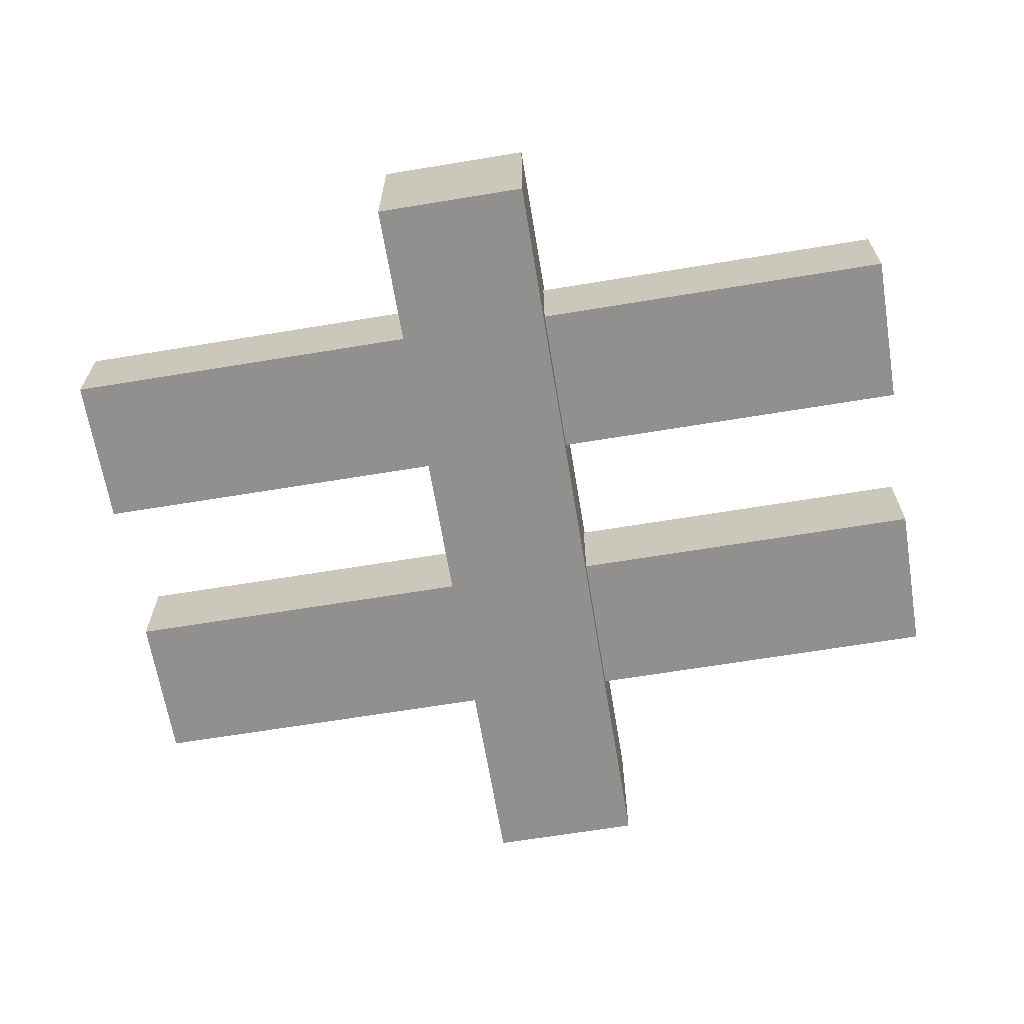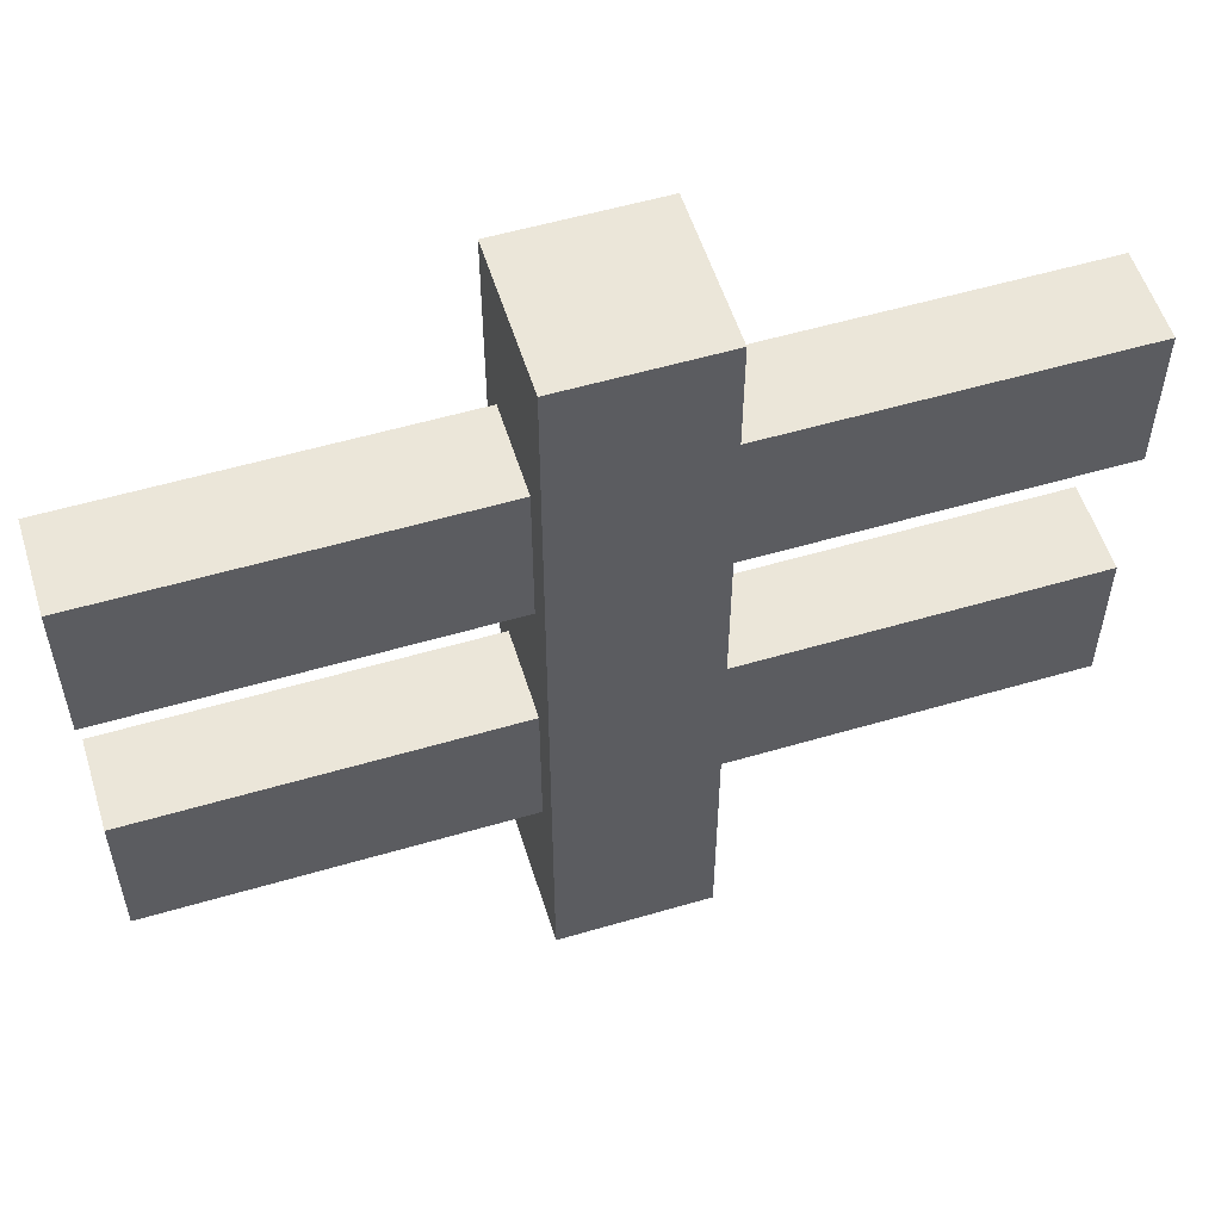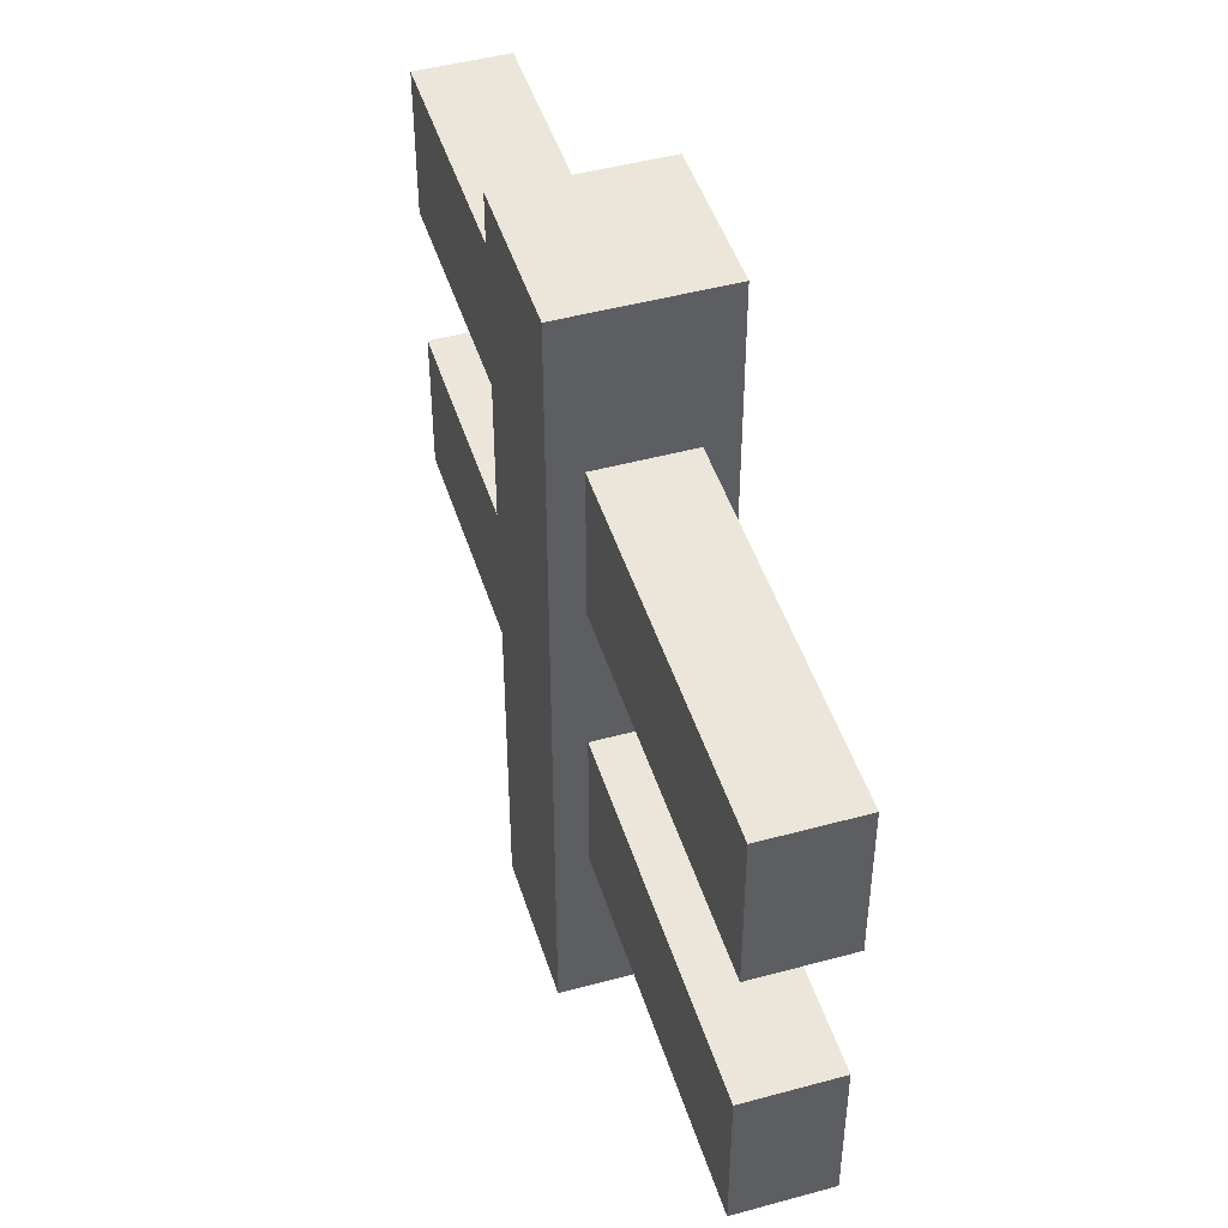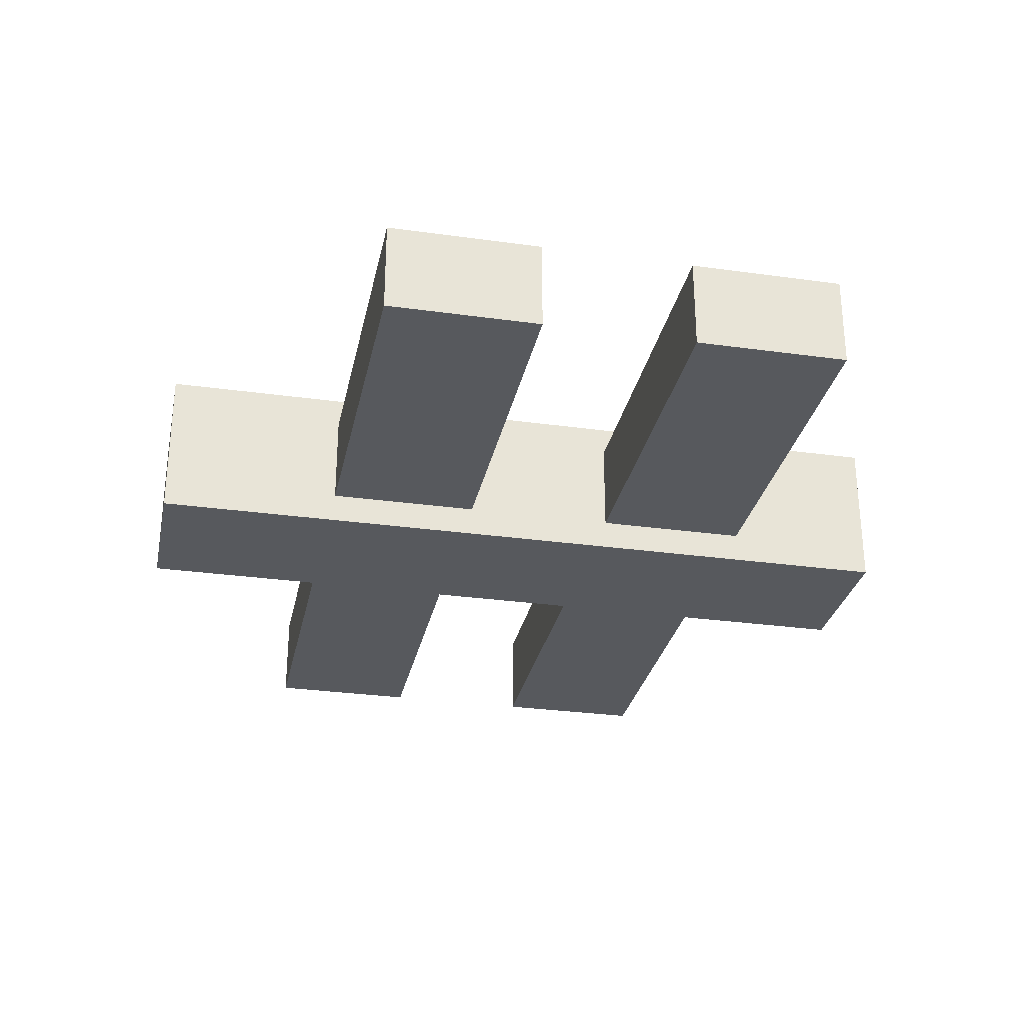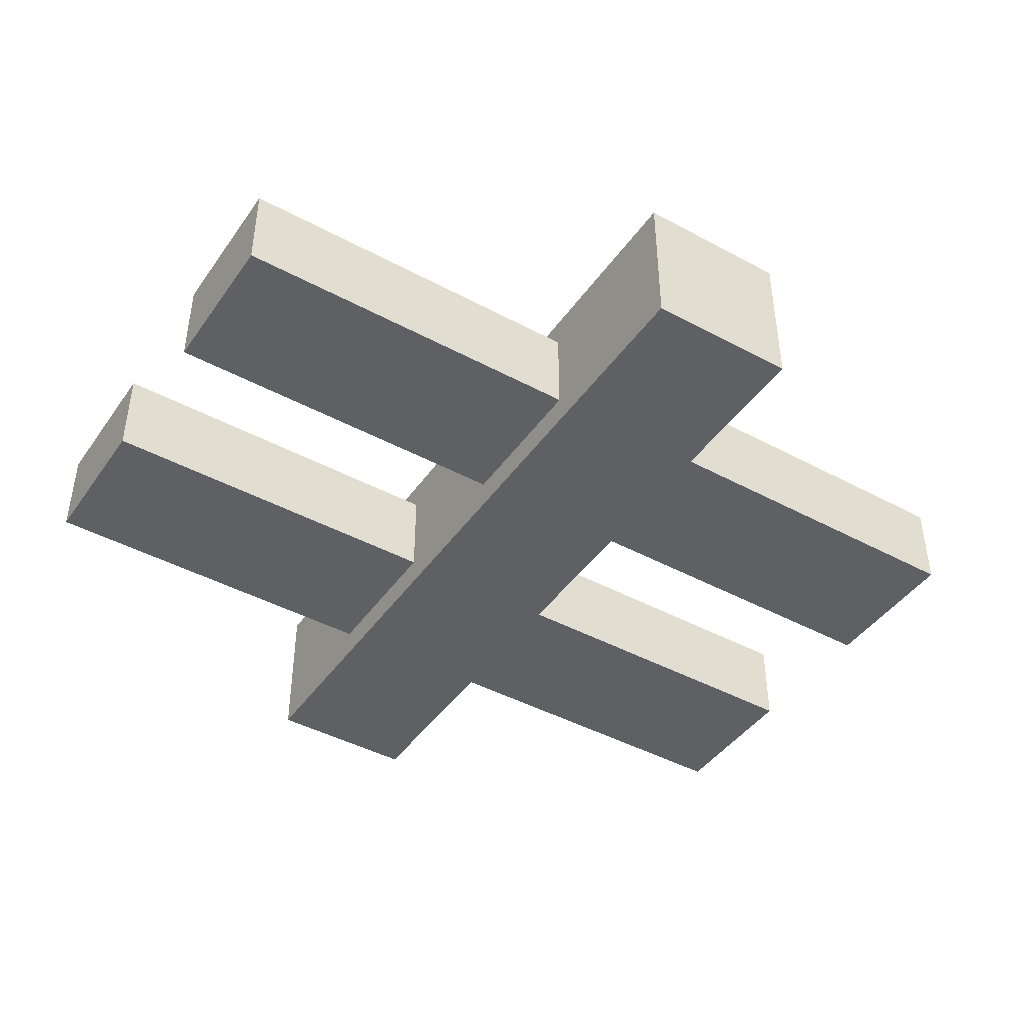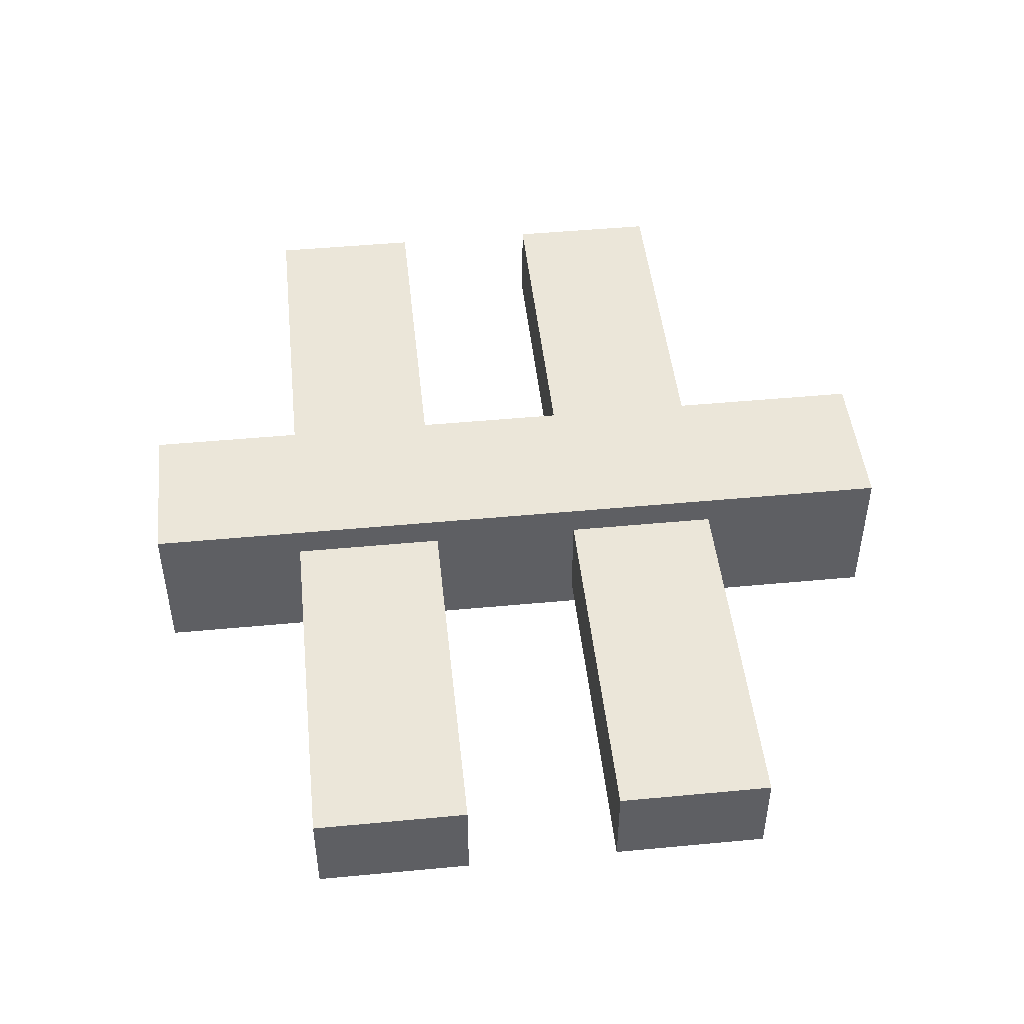
<metadata>
{"format":"obj","ext":"obj","renderer":"f3d","projection":"perspective","resolution":1024,"background":"white","views":[{"elev":-65.7,"azim":-170.6,"up":"+Z"},{"elev":55.3,"azim":-17.2,"up":"+Y"},{"elev":46.7,"azim":72.8,"up":"+Y"},{"elev":-29.4,"azim":78.4,"up":"+Z"},{"elev":-43.5,"azim":-32.5,"up":"+Z"},{"elev":47.3,"azim":-96.1,"up":"+Z"}]}
</metadata>
<code>
o
v -1.4 0.6 0.1
v -1.4 0.6 -0.2
v -1.4 1.1 0.1
v -1.4 1.1 -0.2
v -1.4 1.6 0.1
v -1.4 1.6 -0.2
v -1.4 2.1 0.1
v -1.4 2.1 -0.2
v -0.2 0 0.2
v -0.2 0 -0.3
v -0.2 0.6 0.1
v -0.2 0.6 -0.2
v -0.2 1.1 0.1
v -0.2 1.1 -0.2
v -0.2 1.6 0.1
v -0.2 1.6 -0.2
v -0.2 2.1 0.1
v -0.2 2.1 -0.2
v -0.2 2.6 0.2
v -0.2 2.6 -0.3
v 0.3 0 0.2
v 0.3 0 -0.3
v 0.3 0.6 0.1
v 0.3 0.6 -0.2
v 0.3 1.1 0.1
v 0.3 1.1 -0.2
v 0.3 1.6 0.1
v 0.3 1.6 -0.2
v 0.3 2.1 0.1
v 0.3 2.1 -0.2
v 0.3 2.6 0.2
v 0.3 2.6 -0.3
v 1.5 0.6 0.1
v 1.5 0.6 -0.2
v 1.5 1.1 0.1
v 1.5 1.1 -0.2
v 1.5 1.6 0.1
v 1.5 1.6 -0.2
v 1.5 2.1 0.1
v 1.5 2.1 -0.2
v -0.2 0 0.2
v -0.2 2.6 0.2
v 0.3 0 0.2
v 0.3 2.6 0.2
v -1.4 0.6 0.1
v -1.4 1.1 0.1
v -1.4 1.6 0.1
v -1.4 2.1 0.1
v -0.2 0.6 0.1
v -0.2 1.1 0.1
v -0.2 1.6 0.1
v -0.2 2.1 0.1
v 0.3 0.6 0.1
v 0.3 1.1 0.1
v 0.3 1.6 0.1
v 0.3 2.1 0.1
v 1.5 0.6 0.1
v 1.5 1.1 0.1
v 1.5 1.6 0.1
v 1.5 2.1 0.1
v -1.4 0.6 -0.2
v -1.4 1.1 -0.2
v -1.4 1.6 -0.2
v -1.4 2.1 -0.2
v -0.2 0.6 -0.2
v -0.2 1.1 -0.2
v -0.2 1.6 -0.2
v -0.2 2.1 -0.2
v 0.3 0.6 -0.2
v 0.3 1.1 -0.2
v 0.3 1.6 -0.2
v 0.3 2.1 -0.2
v 1.5 0.6 -0.2
v 1.5 1.1 -0.2
v 1.5 1.6 -0.2
v 1.5 2.1 -0.2
v -0.2 0 -0.3
v -0.2 2.6 -0.3
v 0.3 0 -0.3
v 0.3 2.6 -0.3
v -0.2 0 0.2
v 0.3 0 0.2
v -0.2 0 -0.3
v 0.3 0 -0.3
v -1.4 0.6 0.1
v -0.2 0.6 0.1
v 0.3 0.6 0.1
v 1.5 0.6 0.1
v -1.4 0.6 -0.2
v -0.2 0.6 -0.2
v 0.3 0.6 -0.2
v 1.5 0.6 -0.2
v -1.4 1.6 0.1
v -0.2 1.6 0.1
v 0.3 1.6 0.1
v 1.5 1.6 0.1
v -1.4 1.6 -0.2
v -0.2 1.6 -0.2
v 0.3 1.6 -0.2
v 1.5 1.6 -0.2
v -1.4 1.1 0.1
v -0.2 1.1 0.1
v 0.3 1.1 0.1
v 1.5 1.1 0.1
v -1.4 1.1 -0.2
v -0.2 1.1 -0.2
v 0.3 1.1 -0.2
v 1.5 1.1 -0.2
v -1.4 2.1 0.1
v -0.2 2.1 0.1
v 0.3 2.1 0.1
v 1.5 2.1 0.1
v -1.4 2.1 -0.2
v -0.2 2.1 -0.2
v 0.3 2.1 -0.2
v 1.5 2.1 -0.2
v -0.2 2.6 0.2
v 0.3 2.6 0.2
v -0.2 2.6 -0.3
v 0.3 2.6 -0.3
f 3 2 1
f 4 2 3
f 7 6 5
f 8 6 7
f 11 10 9
f 12 10 11
f 13 11 9
f 14 10 12
f 15 13 9
f 15 14 13
f 16 10 14
f 16 14 15
f 17 15 9
f 18 10 16
f 19 17 9
f 19 18 17
f 20 10 18
f 20 18 19
f 21 22 23
f 23 22 24
f 21 23 25
f 24 22 26
f 21 25 27
f 25 26 27
f 26 22 28
f 27 26 28
f 21 27 29
f 28 22 30
f 21 29 31
f 29 30 31
f 30 22 32
f 31 30 32
f 33 34 35
f 35 34 36
f 37 38 39
f 39 38 40
f 43 42 41
f 44 42 43
f 49 46 45
f 50 46 49
f 51 48 47
f 52 48 51
f 57 54 53
f 58 54 57
f 59 56 55
f 60 56 59
f 61 62 65
f 65 62 66
f 63 64 67
f 67 64 68
f 69 70 73
f 73 70 74
f 71 72 75
f 75 72 76
f 77 78 79
f 79 78 80
f 83 82 81
f 84 82 83
f 89 86 85
f 90 86 89
f 91 88 87
f 92 88 91
f 97 94 93
f 98 94 97
f 99 96 95
f 100 96 99
f 101 102 105
f 105 102 106
f 103 104 107
f 107 104 108
f 109 110 113
f 113 110 114
f 111 112 115
f 115 112 116
f 117 118 119
f 119 118 120

</code>
